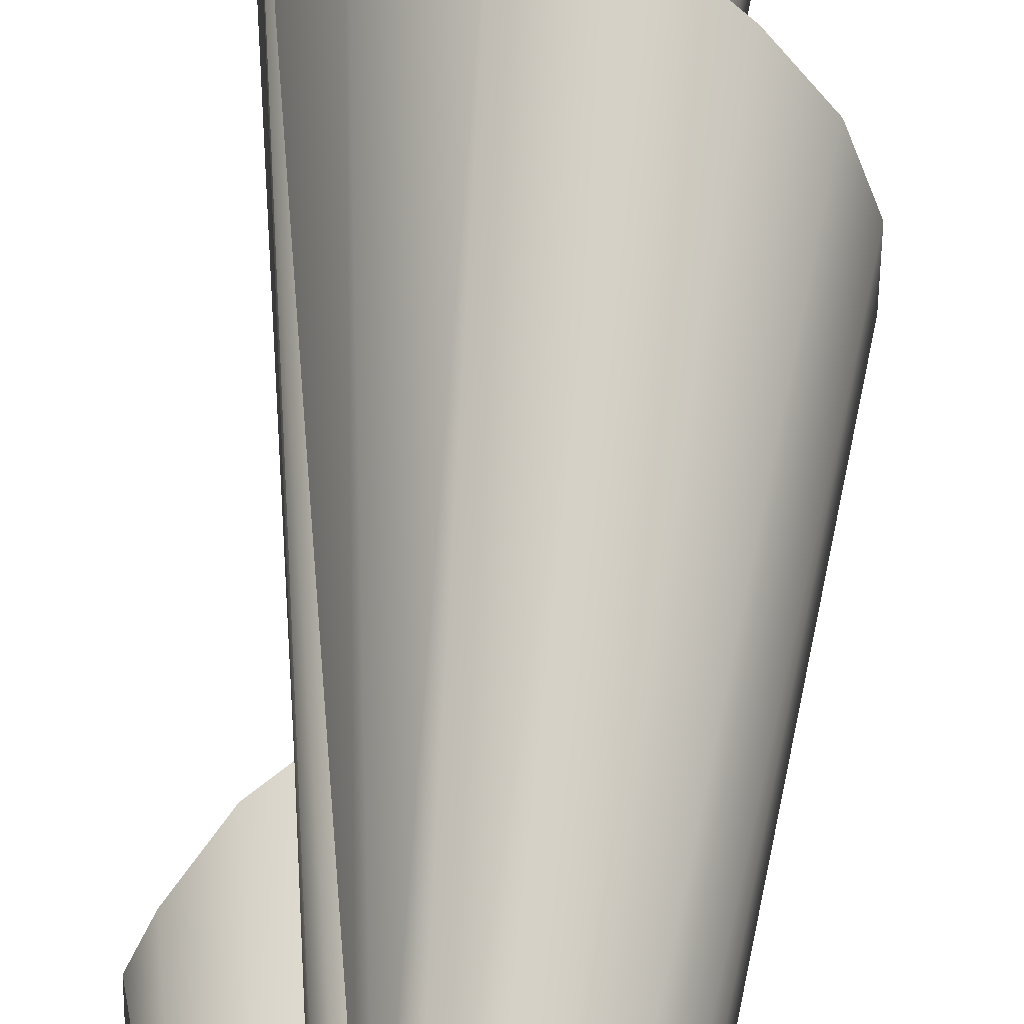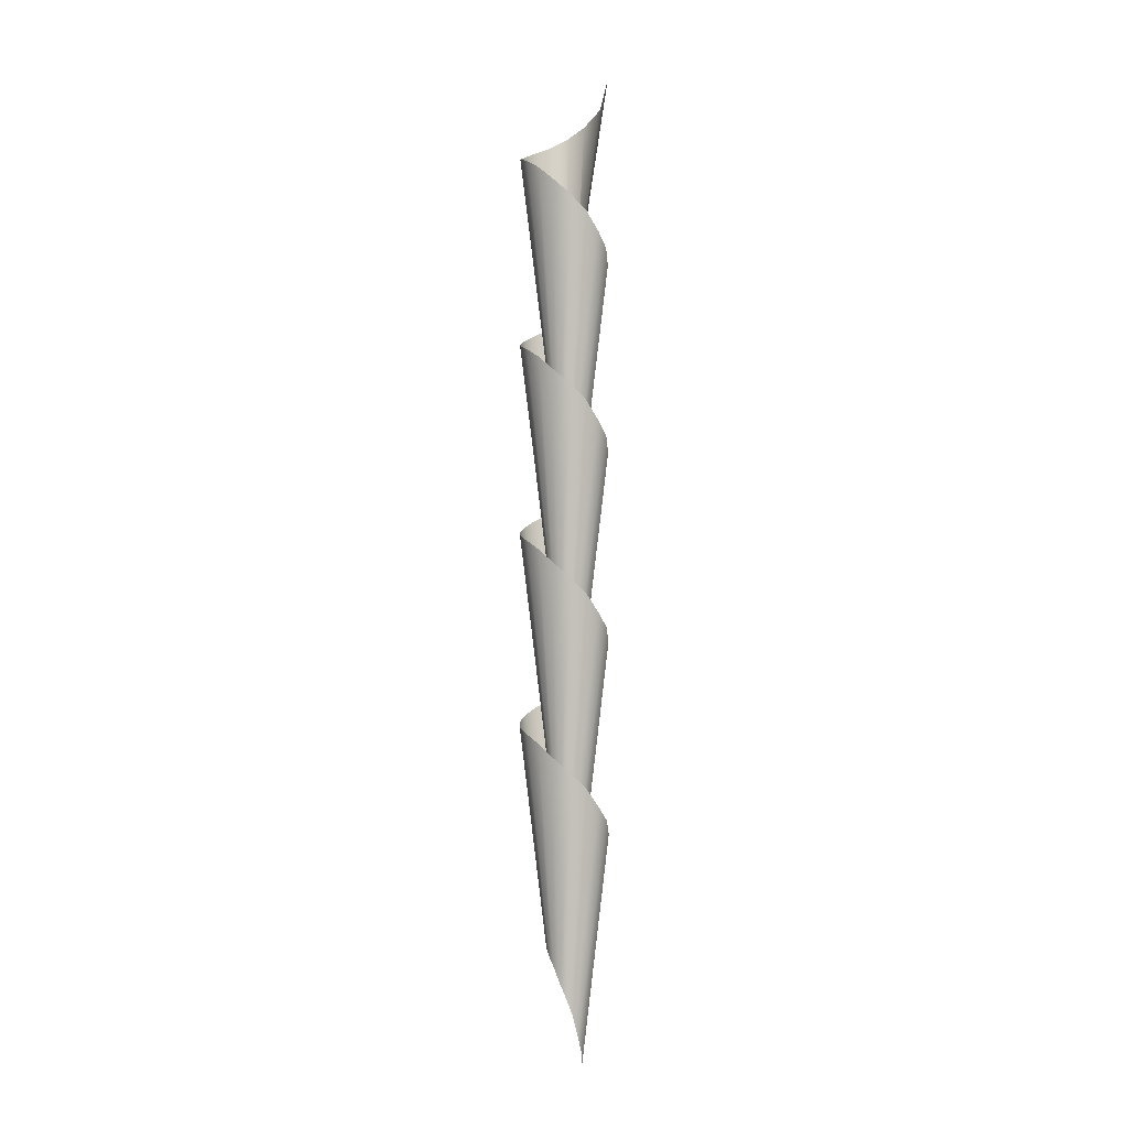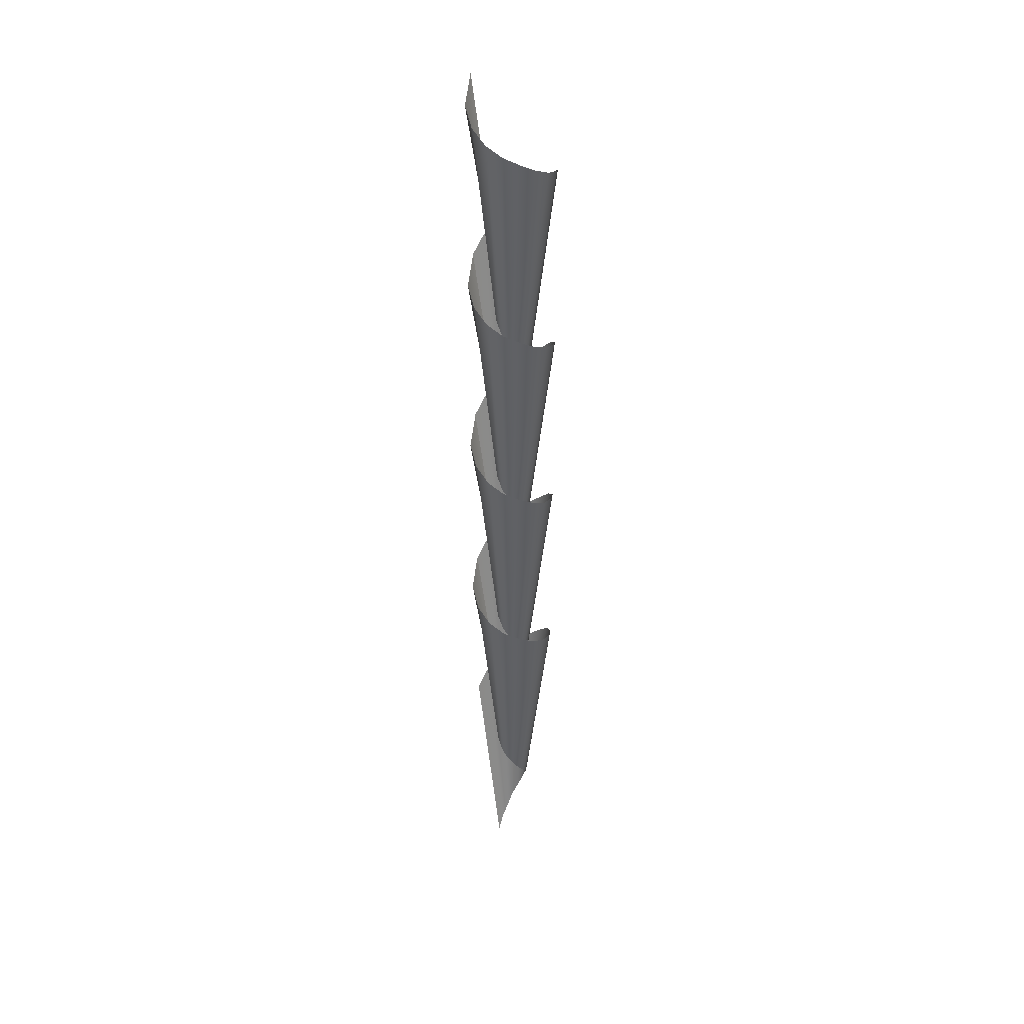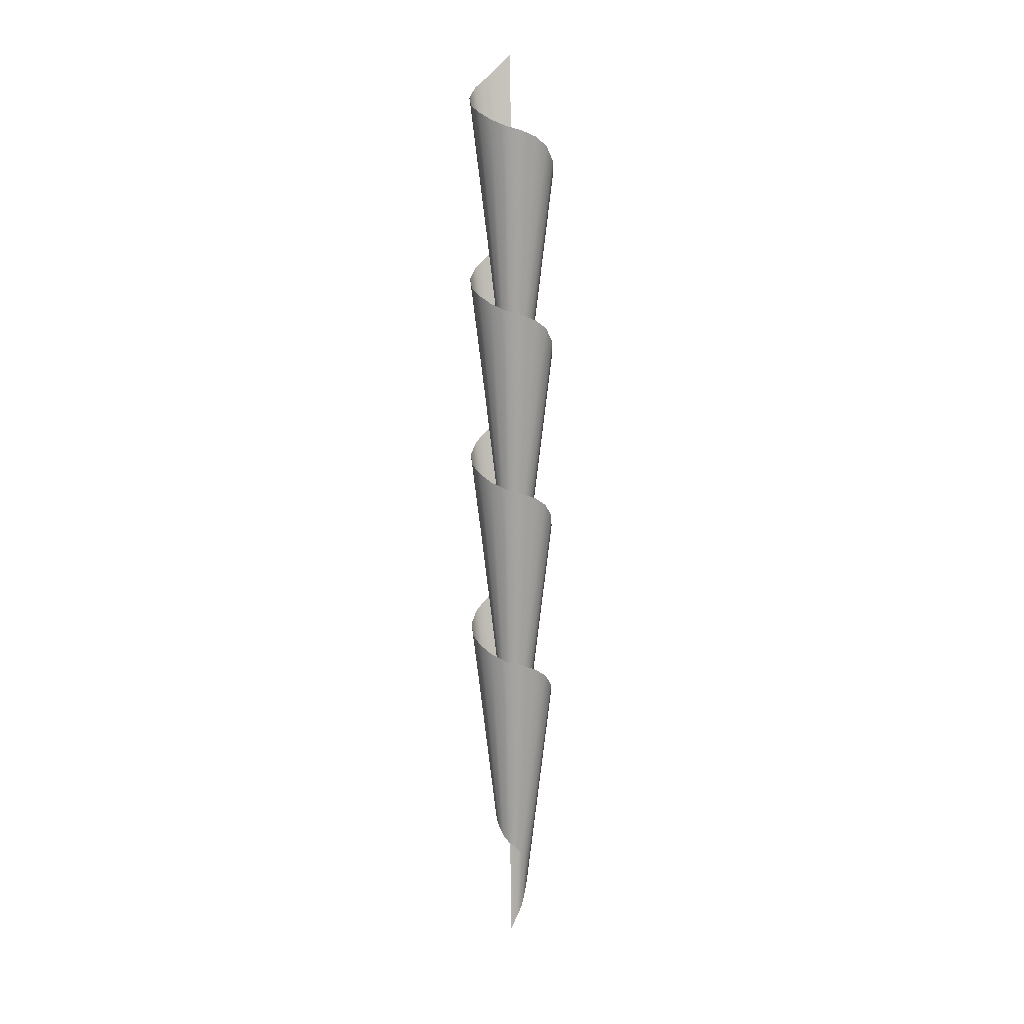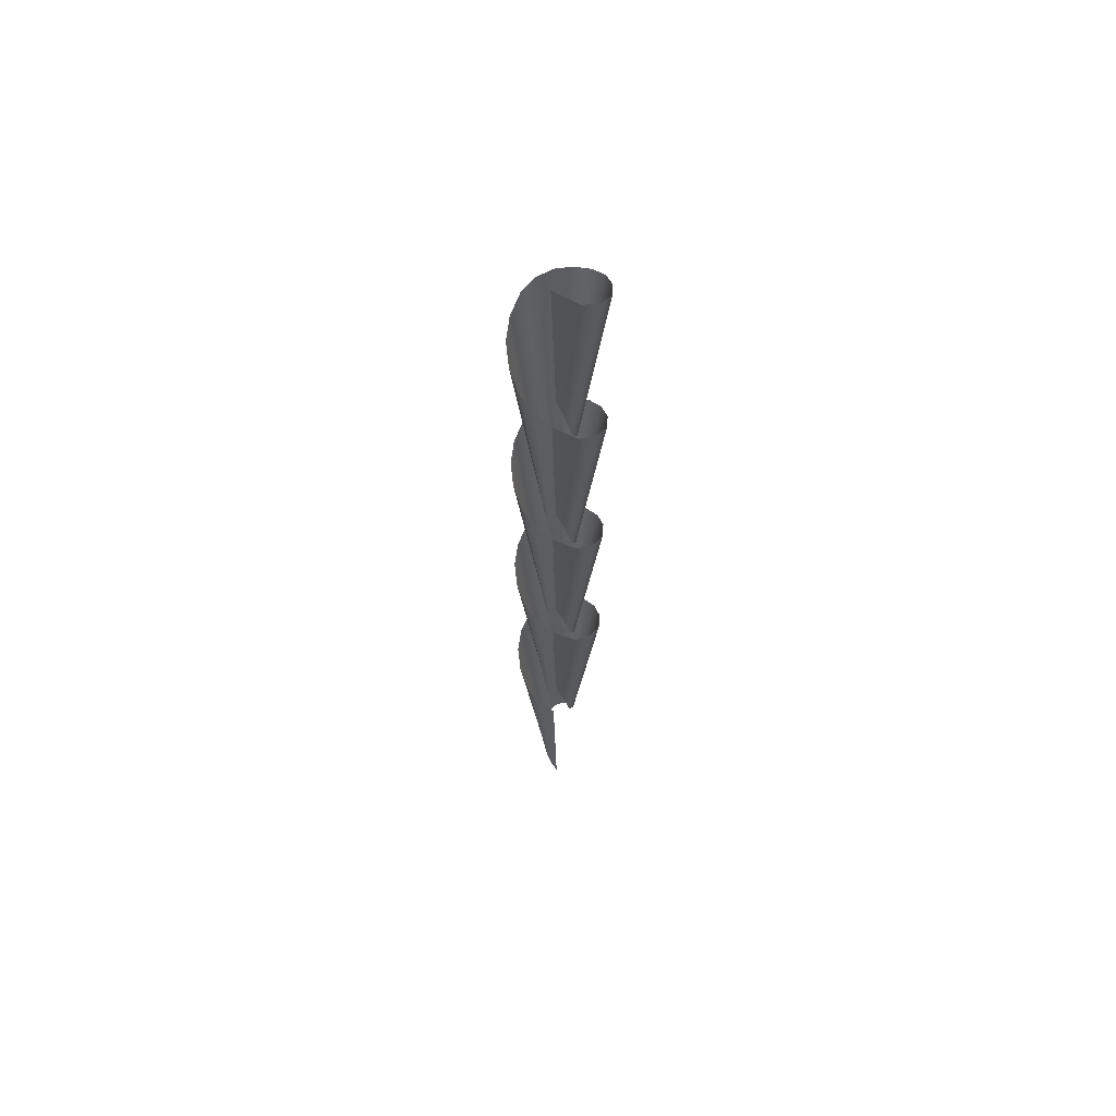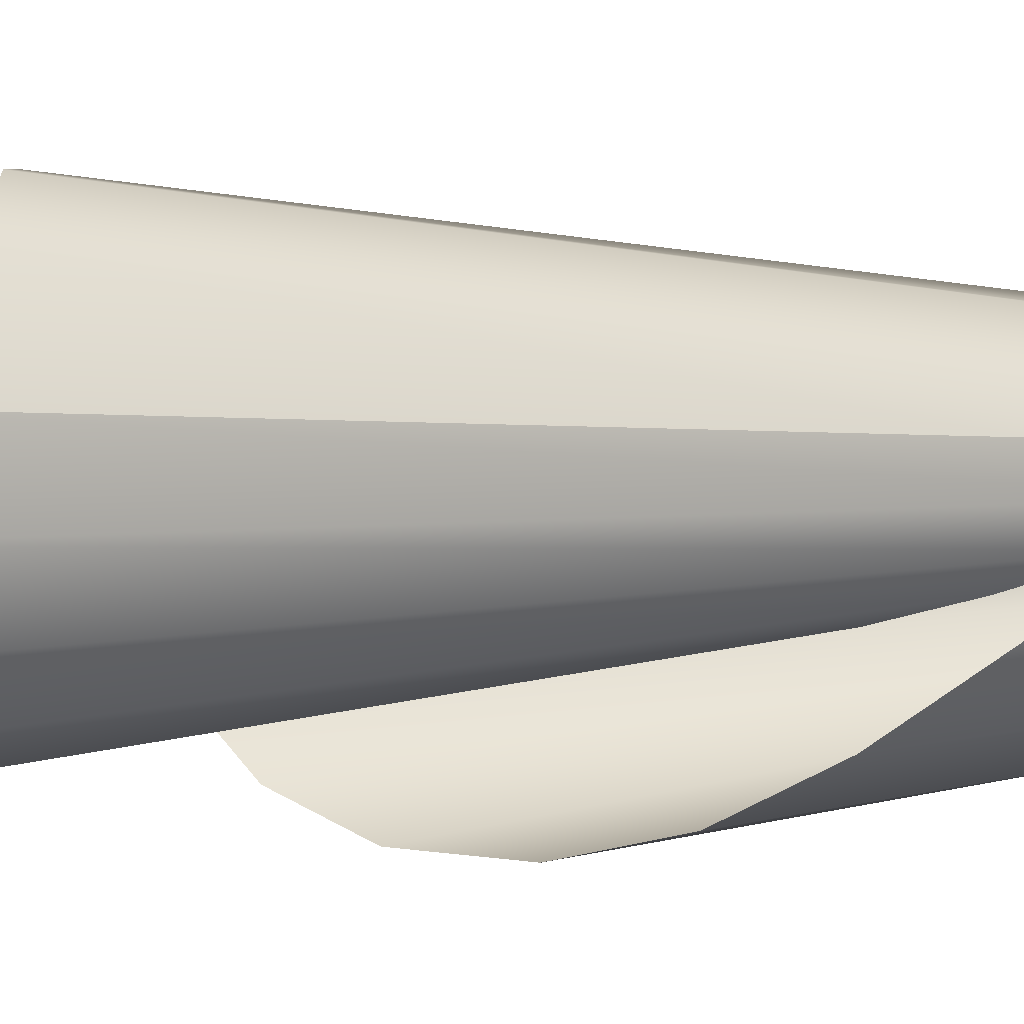
<metadata>
{"format":"obj","ext":"obj","renderer":"f3d","projection":"perspective","resolution":1024,"background":"white","views":[{"elev":72.1,"azim":-176.1,"up":"+Y"},{"elev":-4.2,"azim":18.3,"up":"+Z"},{"elev":34.9,"azim":-131.5,"up":"+Z"},{"elev":9.6,"azim":-71.5,"up":"+Z"},{"elev":60.2,"azim":118.2,"up":"+Z"},{"elev":2.6,"azim":61.7,"up":"+Y"}]}
</metadata>
<code>
g mesh_beam
v 0.04527 0.01811 -0.9129
v 0.1377 0.05267 -0.2588
v 0.09063 0.1173 -0.3358
v 0.03209 0.03711 -0.982
v 0.02465 0.1465 -0.382
v 0.01568 0.05708 -1.092
v -0.03932 0.145 -0.4211
v -0.01376 0.05865 -1.134
v -0.09074 0.1198 -0.4518
v -0.03575 0.04815 -1.167
v -0.1275 0.0795 -0.476
v -0.05024 0.03226 -1.193
v -0.1472 0.02862 -0.5026
v -0.058 0.01222 -1.222
v -0.1472 -0.02594 -0.5253
v -0.058 -0.009283 -1.246
v -0.1275 -0.07682 -0.5399
v -0.05024 -0.02933 -1.262
v -0.09074 -0.1171 -0.5603
v -0.03575 -0.04522 -1.284
v -0.04189 -0.1415 -0.5916
v -0.01651 -0.0548 -1.317
v 0.01244 -0.1465 -0.6384
v 0.0049 -0.05678 -1.368
v 0.06491 -0.1316 -0.6858
v 0.02558 -0.0509 -1.419
v 0.1085 -0.09869 -0.7362
v 0.04273 -0.03795 -1.473
v 0.1372 -0.0523 -0.7989
v 0.05405 -0.01967 -1.54
v 0.1472 0.001338 -0.8439
v 0.058 0.001466 -1.589
v 0.1372 0.05497 -0.8919
v 0.05405 0.0226 -1.64
v 0.04527 0.01811 -0.2813
v 0.1377 0.05267 0.3729
v 0.09063 0.1173 0.2959
v 0.03209 0.03711 -0.3503
v 0.02465 0.1465 0.2496
v 0.01568 0.05708 -0.4607
v -0.03932 0.145 0.2106
v -0.01376 0.05865 -0.5027
v -0.09074 0.1198 0.1798
v -0.03575 0.04815 -0.5356
v -0.1275 0.0795 0.1556
v -0.05024 0.03226 -0.5616
v -0.1472 0.02862 0.1291
v -0.058 0.01222 -0.5902
v -0.1472 -0.02594 0.1063
v -0.058 -0.009283 -0.6147
v -0.1275 -0.07682 0.09175
v -0.05024 -0.02933 -0.6303
v -0.09074 -0.1171 0.07137
v -0.03575 -0.04522 -0.6522
v -0.04189 -0.1415 0.04008
v -0.01651 -0.0548 -0.6858
v 0.01244 -0.1465 -0.006799
v 0.0049 -0.05678 -0.7362
v 0.06491 -0.1316 -0.05416
v 0.02558 -0.0509 -0.7871
v 0.1085 -0.09869 -0.1046
v 0.04273 -0.03795 -0.8412
v 0.1372 -0.0523 -0.1673
v 0.05405 -0.01967 -0.9086
v 0.1472 0.001338 -0.2123
v 0.058 0.001466 -0.9569
v 0.1372 0.05497 -0.2603
v 0.05405 0.0226 -1.009
v 0.04527 0.01811 0.353
v 0.1377 0.05267 1.007
v 0.09063 0.1173 0.9302
v 0.03209 0.03711 0.284
v 0.02465 0.1465 0.8839
v 0.01568 0.05708 0.1736
v -0.03932 0.145 0.8448
v -0.01376 0.05865 0.1316
v -0.09074 0.1198 0.8141
v -0.03575 0.04815 0.09863
v -0.1275 0.0795 0.7899
v -0.05024 0.03226 0.07263
v -0.1472 0.02862 0.7634
v -0.058 0.01222 0.04409
v -0.1472 -0.02594 0.7406
v -0.058 -0.009283 0.01962
v -0.1275 -0.07682 0.726
v -0.05024 -0.02933 0.003975
v -0.09074 -0.1171 0.7057
v -0.03575 -0.04522 -0.01791
v -0.04189 -0.1415 0.6744
v -0.01651 -0.0548 -0.05153
v 0.01244 -0.1465 0.6275
v 0.0049 -0.05678 -0.1019
v 0.06491 -0.1316 0.5801
v 0.02558 -0.0509 -0.1528
v 0.1085 -0.09869 0.5297
v 0.04273 -0.03795 -0.2069
v 0.1372 -0.0523 0.467
v 0.05405 -0.01967 -0.2743
v 0.1472 0.001338 0.422
v 0.058 0.001466 -0.3227
v 0.1372 0.05497 0.374
v 0.05405 0.0226 -0.3742
v 0.04527 0.01811 0.986
v 0.1377 0.05267 1.64
v 0.09063 0.1173 1.563
v 0.03209 0.03711 0.917
v 0.02465 0.1465 1.517
v 0.01568 0.05708 0.8066
v -0.03932 0.145 1.478
v -0.01376 0.05865 0.7646
v -0.09074 0.1198 1.447
v -0.03575 0.04815 0.7317
v -0.1275 0.0795 1.423
v -0.05024 0.03226 0.7056
v -0.1472 0.02862 1.396
v -0.058 0.01222 0.6771
v -0.1472 -0.02594 1.374
v -0.058 -0.009283 0.6526
v -0.1275 -0.07682 1.359
v -0.05024 -0.02933 0.637
v -0.09074 -0.1171 1.339
v -0.03575 -0.04522 0.6151
v -0.04189 -0.1415 1.307
v -0.01651 -0.0548 0.5815
v 0.01244 -0.1465 1.26
v 0.0049 -0.05678 0.5311
v 0.06491 -0.1316 1.213
v 0.02558 -0.0509 0.4802
v 0.1085 -0.09869 1.163
v 0.04273 -0.03795 0.4261
v 0.1372 -0.0523 1.1
v 0.05405 -0.01967 0.3587
v 0.1472 0.001338 1.055
v 0.058 0.001466 0.3104
v 0.1372 0.05497 1.007
v 0.05405 0.0226 0.2588
g mesh_beam_0
f 3 2 1
f 1 4 3
f 5 3 4
f 5 4 6
f 7 5 6
f 6 8 7
f 9 7 8
f 8 10 9
f 11 9 10
f 10 12 11
f 13 11 12
f 12 14 13
f 15 13 14
f 14 16 15
f 17 15 16
f 16 18 17
f 19 17 18
f 18 20 19
f 21 19 20
f 20 22 21
f 23 21 22
f 22 24 23
f 25 23 24
f 24 26 25
f 27 25 26
f 27 26 28
f 29 27 28
f 29 28 30
f 31 29 30
f 30 32 31
f 33 31 32
f 32 34 33
f 37 36 35
f 35 38 37
f 39 37 38
f 39 38 40
f 41 39 40
f 40 42 41
f 43 41 42
f 42 44 43
f 45 43 44
f 44 46 45
f 47 45 46
f 46 48 47
f 49 47 48
f 48 50 49
f 51 49 50
f 50 52 51
f 53 51 52
f 52 54 53
f 55 53 54
f 54 56 55
f 57 55 56
f 56 58 57
f 59 57 58
f 58 60 59
f 61 59 60
f 61 60 62
f 63 61 62
f 63 62 64
f 65 63 64
f 64 66 65
f 67 65 66
f 66 68 67
f 71 70 69
f 69 72 71
f 73 71 72
f 73 72 74
f 75 73 74
f 74 76 75
f 77 75 76
f 76 78 77
f 79 77 78
f 78 80 79
f 81 79 80
f 80 82 81
f 83 81 82
f 82 84 83
f 85 83 84
f 84 86 85
f 87 85 86
f 86 88 87
f 89 87 88
f 88 90 89
f 91 89 90
f 90 92 91
f 93 91 92
f 92 94 93
f 95 93 94
f 95 94 96
f 97 95 96
f 97 96 98
f 99 97 98
f 98 100 99
f 101 99 100
f 100 102 101
f 105 104 103
f 103 106 105
f 107 105 106
f 107 106 108
f 109 107 108
f 108 110 109
f 111 109 110
f 110 112 111
f 113 111 112
f 112 114 113
f 115 113 114
f 114 116 115
f 117 115 116
f 116 118 117
f 119 117 118
f 118 120 119
f 121 119 120
f 120 122 121
f 123 121 122
f 122 124 123
f 125 123 124
f 124 126 125
f 127 125 126
f 126 128 127
f 129 127 128
f 129 128 130
f 131 129 130
f 131 130 132
f 133 131 132
f 132 134 133
f 135 133 134
f 134 136 135

</code>
